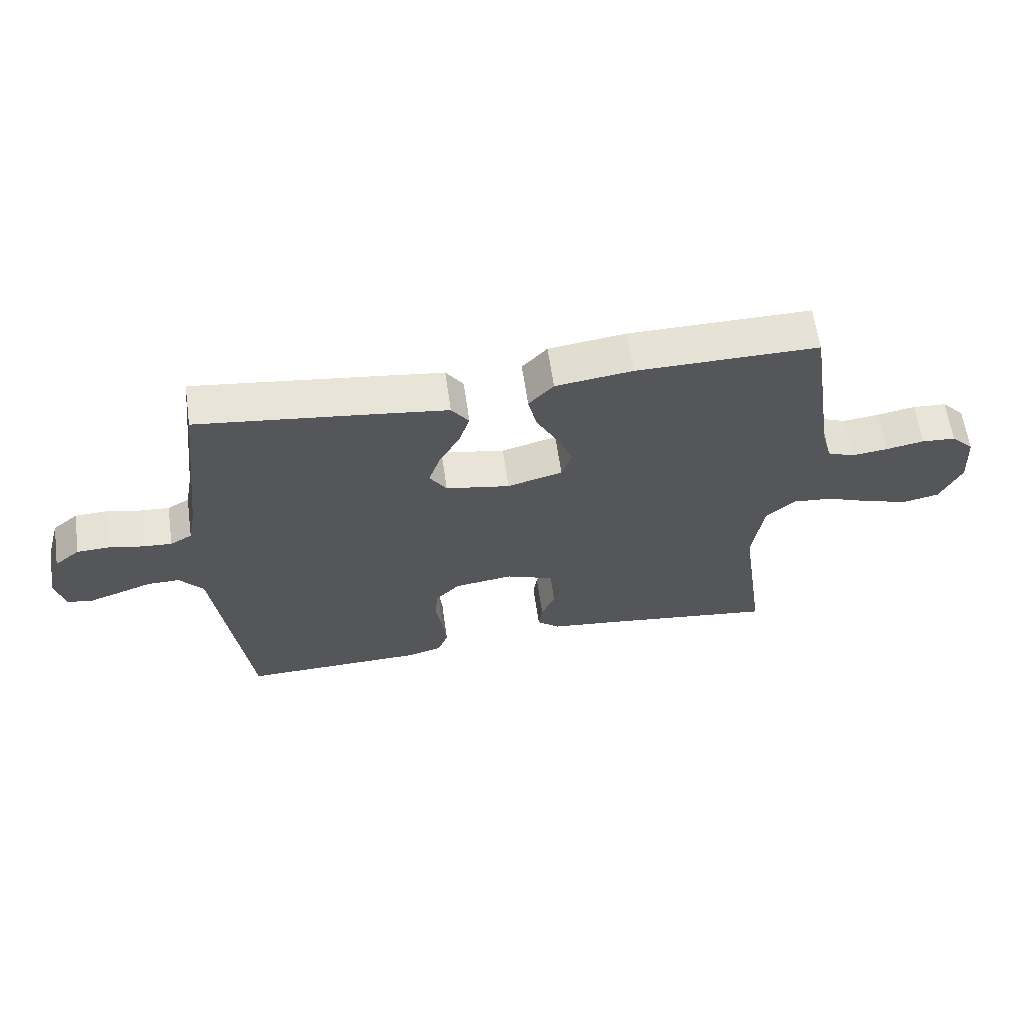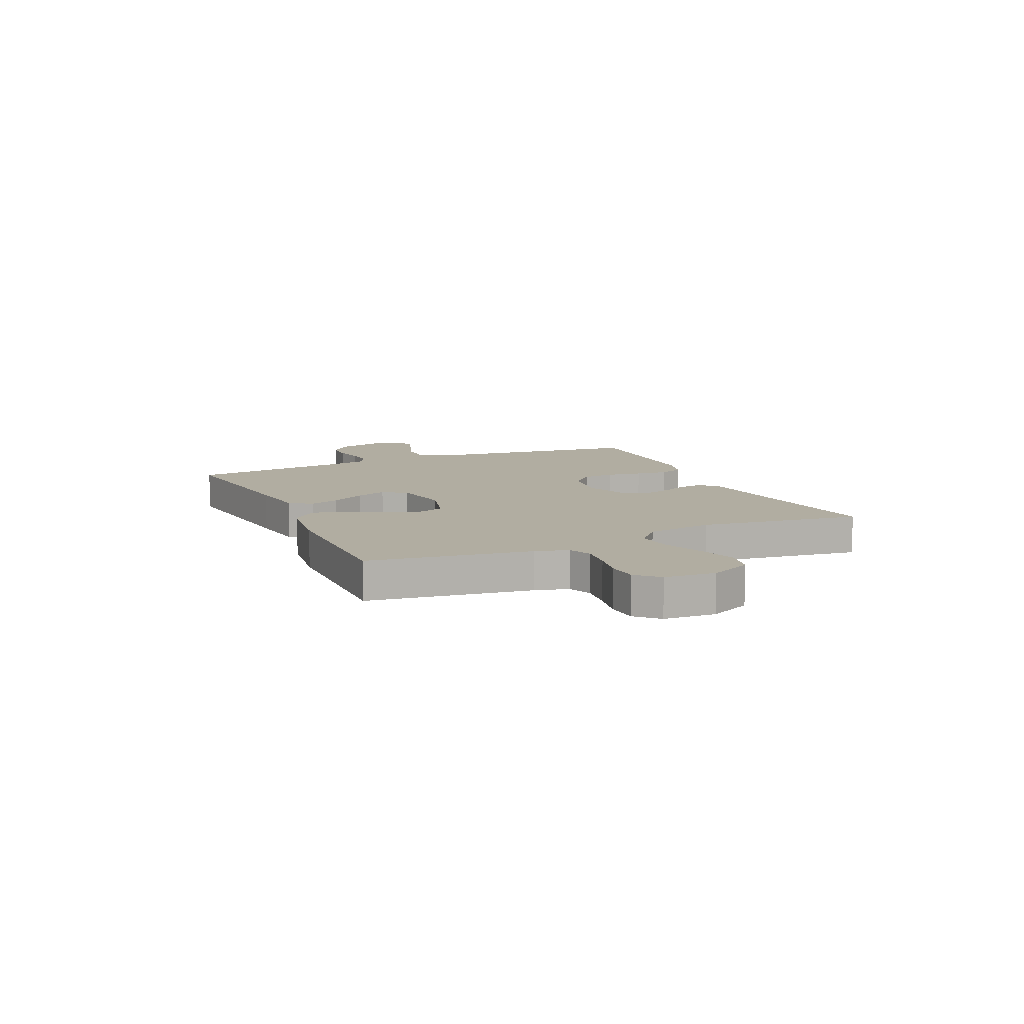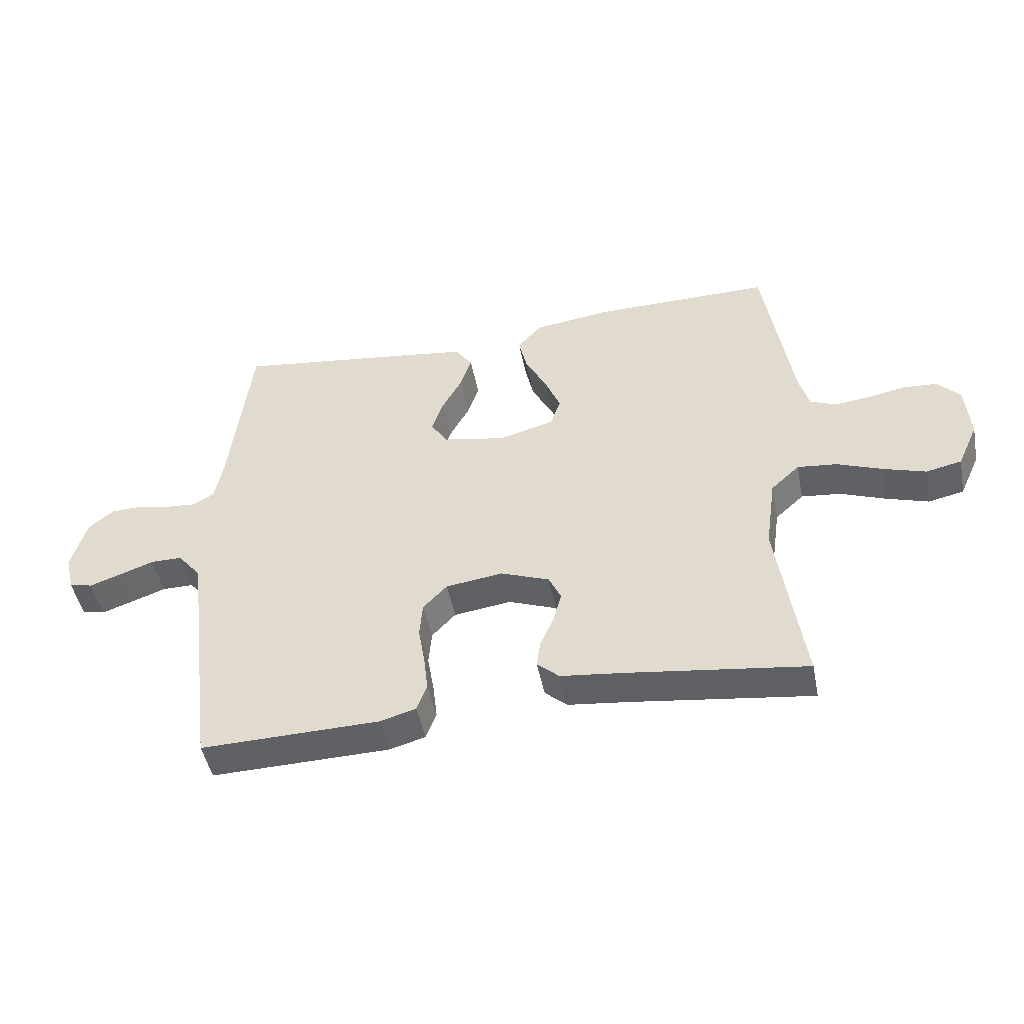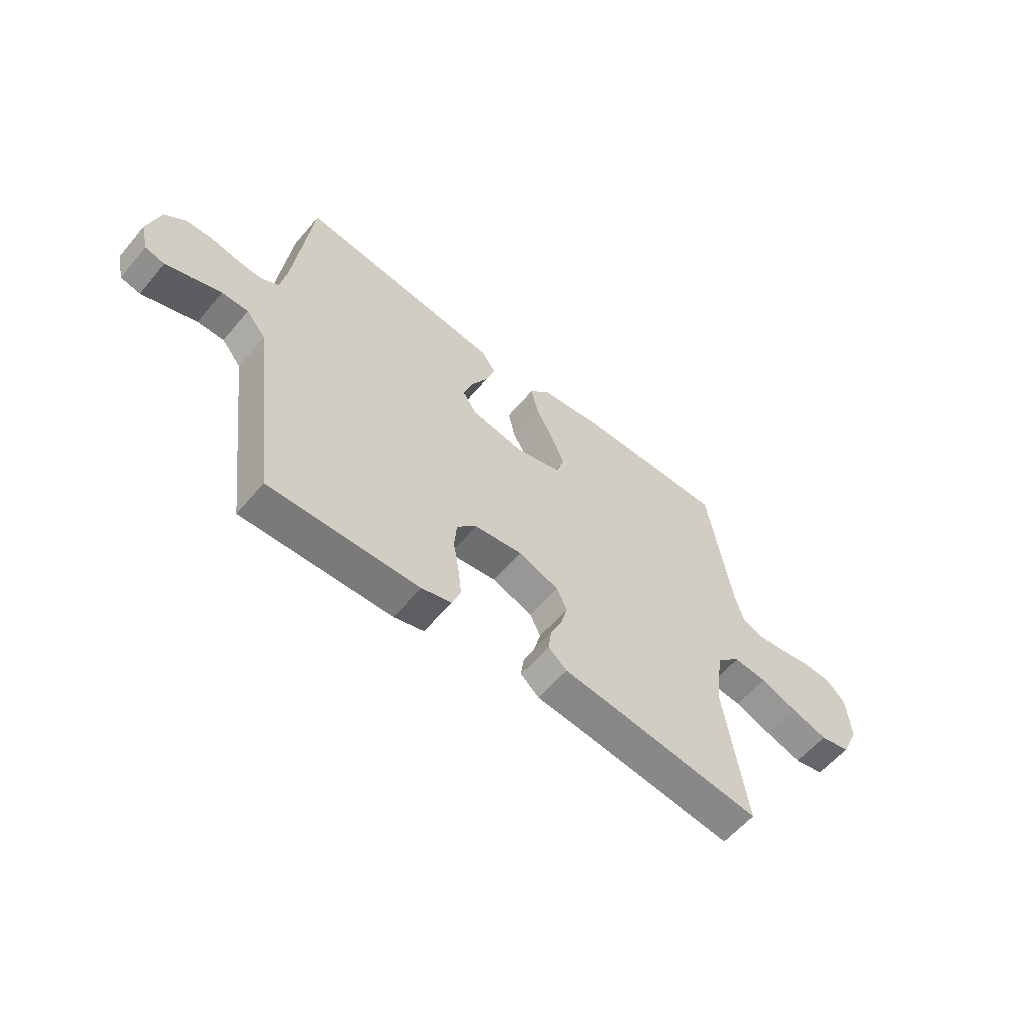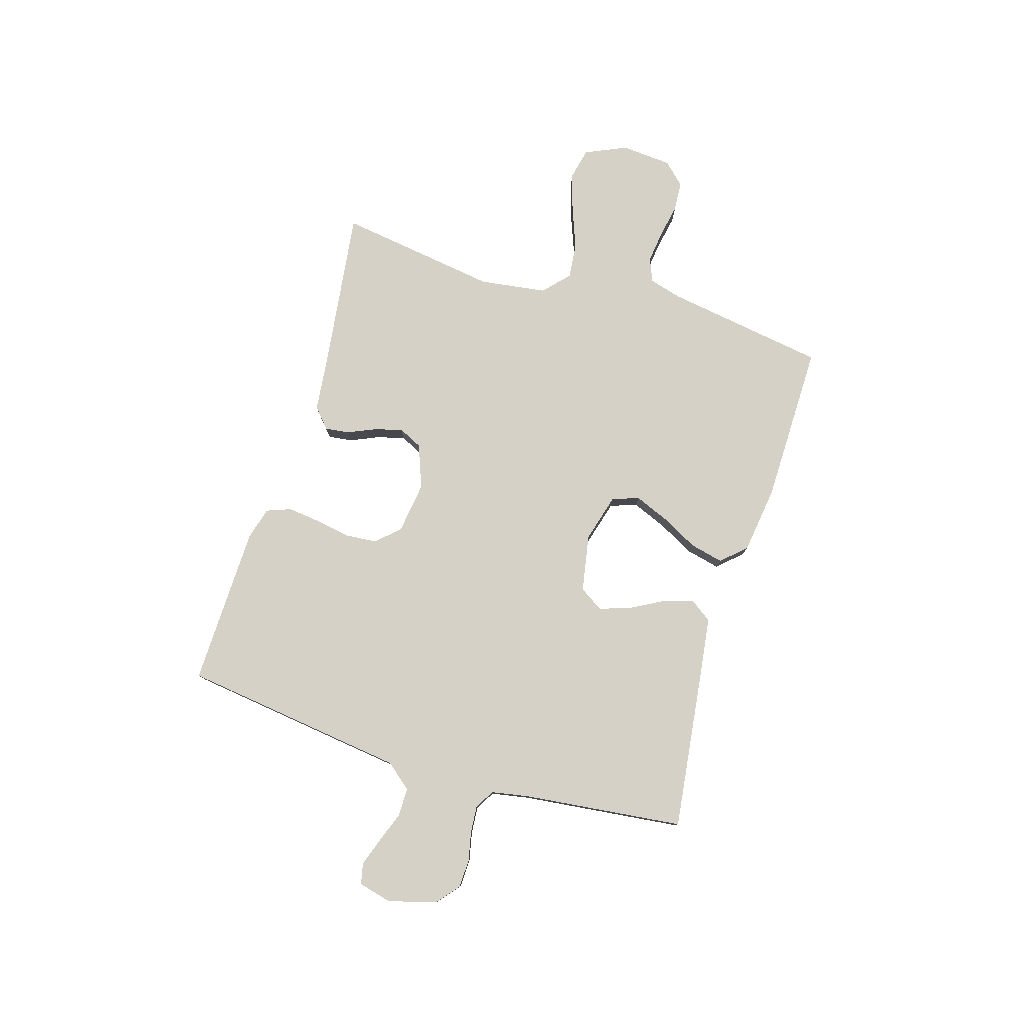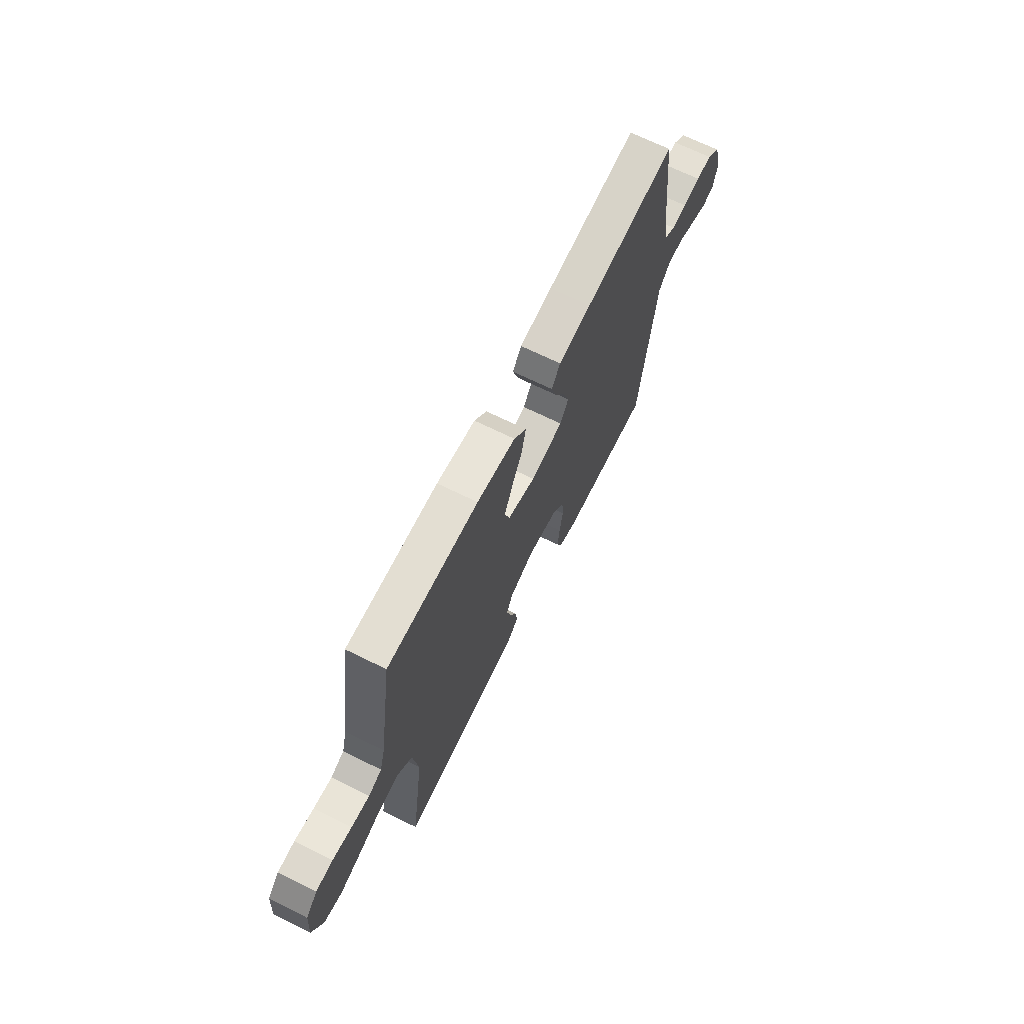
<metadata>
{"format":"obj","ext":"obj","renderer":"f3d","projection":"perspective","resolution":1024,"background":"white","views":[{"elev":62.6,"azim":-8.1,"up":"+Z"},{"elev":10.4,"azim":65.7,"up":"+Y"},{"elev":-47.6,"azim":11.2,"up":"+Z"},{"elev":-58.8,"azim":-39.7,"up":"+Z"},{"elev":78.7,"azim":-72.9,"up":"+Y"},{"elev":68.0,"azim":116.4,"up":"+Z"}]}
</metadata>
<code>
v 0.5 0.07 -0.5
v 0.2 0.07 -0.46
v 0.096 0.07 -0.448
v 0.059 0.07 -0.415
v 0.065 0.07 -0.37
v 0.088 0.07 -0.318
v 0.102 0.07 -0.266
v 0.081 0.07 -0.222
v 0 0.07 -0.191
v -0.096 0.07 -0.204
v -0.136 0.07 -0.246
v -0.141 0.07 -0.305
v -0.13 0.07 -0.371
v -0.123 0.07 -0.432
v -0.14 0.07 -0.477
v -0.2 0.07 -0.494
v -0.5 0.07 -0.5
v -0.538 0.07 -0.2
v -0.553 0.07 -0.08
v -0.592 0.07 -0.032
v -0.645 0.07 -0.032
v -0.703 0.07 -0.053
v -0.755 0.07 -0.071
v -0.794 0.07 -0.062
v -0.809 0.07 0
v -0.784 0.07 0.089
v -0.742 0.07 0.124
v -0.689 0.07 0.126
v -0.634 0.07 0.114
v -0.584 0.07 0.11
v -0.548 0.07 0.131
v -0.535 0.07 0.2
v -0.5 0.07 0.5
v -0.2 0.07 0.461
v -0.092 0.07 0.446
v -0.063 0.07 0.405
v -0.081 0.07 0.349
v -0.115 0.07 0.287
v -0.134 0.07 0.23
v -0.106 0.07 0.186
v 0 0.07 0.166
v 0.091 0.07 0.191
v 0.108 0.07 0.241
v 0.082 0.07 0.305
v 0.046 0.07 0.374
v 0.032 0.07 0.436
v 0.073 0.07 0.481
v 0.2 0.07 0.498
v 0.5 0.07 0.5
v 0.546 0.07 0.2
v 0.563 0.07 0.138
v 0.607 0.07 0.12
v 0.667 0.07 0.127
v 0.73 0.07 0.139
v 0.786 0.07 0.135
v 0.824 0.07 0.095
v 0.831 0.07 0
v 0.796 0.07 -0.077
v 0.736 0.07 -0.09
v 0.664 0.07 -0.067
v 0.589 0.07 -0.038
v 0.523 0.07 -0.031
v 0.475 0.07 -0.075
v 0.457 0.07 -0.2
v 0.5 0 -0.5
v 0.2 0 -0.46
v 0.096 0 -0.448
v 0.059 0 -0.415
v 0.065 0 -0.37
v 0.088 0 -0.318
v 0.102 0 -0.266
v 0.081 0 -0.222
v 0 0 -0.191
v -0.096 0 -0.204
v -0.136 0 -0.246
v -0.141 0 -0.305
v -0.13 0 -0.371
v -0.123 0 -0.432
v -0.14 0 -0.477
v -0.2 0 -0.494
v -0.5 0 -0.5
v -0.538 0 -0.2
v -0.553 0 -0.08
v -0.592 0 -0.032
v -0.645 0 -0.032
v -0.703 0 -0.053
v -0.755 0 -0.071
v -0.794 0 -0.062
v -0.809 0 0
v -0.784 0 0.089
v -0.742 0 0.124
v -0.689 0 0.126
v -0.634 0 0.114
v -0.584 0 0.11
v -0.548 0 0.131
v -0.535 0 0.2
v -0.5 0 0.5
v -0.2 0 0.461
v -0.092 0 0.446
v -0.063 0 0.405
v -0.081 0 0.349
v -0.115 0 0.287
v -0.134 0 0.23
v -0.106 0 0.186
v 0 0 0.166
v 0.091 0 0.191
v 0.108 0 0.241
v 0.082 0 0.305
v 0.046 0 0.374
v 0.032 0 0.436
v 0.073 0 0.481
v 0.2 0 0.498
v 0.5 0 0.5
v 0.546 0 0.2
v 0.563 0 0.138
v 0.607 0 0.12
v 0.667 0 0.127
v 0.73 0 0.139
v 0.786 0 0.135
v 0.824 0 0.095
v 0.831 0 0
v 0.796 0 -0.077
v 0.736 0 -0.09
v 0.664 0 -0.067
v 0.589 0 -0.038
v 0.523 0 -0.031
v 0.475 0 -0.075
v 0.457 0 -0.2
f 59 60 61
f 58 59 61
f 57 58 61
f 56 57 61
f 55 56 61
f 54 55 61
f 53 54 61
f 52 53 61 62
f 51 52 62 63
f 48 49 50
f 47 48 50
f 46 47 50
f 45 46 50
f 44 45 50
f 50 51 63
f 44 50 63
f 43 44 63
f 36 37 38
f 35 36 38
f 34 35 38
f 33 34 38
f 32 33 38
f 31 32 38 39
f 30 31 39 40
f 27 28 29
f 26 27 29
f 25 26 29
f 24 25 29
f 23 24 29
f 22 23 29
f 21 22 29
f 20 21 29 30
f 30 40 41
f 20 30 41
f 19 20 41
f 17 18 19
f 16 17 19
f 15 16 19
f 14 15 19
f 13 14 19
f 12 13 19
f 4 5 6
f 3 4 6
f 2 3 6
f 2 6 7
f 1 2 7
f 64 1 7
f 64 7 8
f 63 64 8
f 43 63 8
f 42 43 8
f 41 42 8 9
f 19 41 9 10
f 11 12 19
f 10 11 19
f 125 124 123
f 125 123 122
f 125 122 121
f 125 121 120
f 125 120 119
f 125 119 118
f 125 118 117
f 126 125 117 116
f 127 126 116 115
f 114 113 112
f 114 112 111
f 114 111 110
f 114 110 109
f 114 109 108
f 127 115 114
f 127 114 108
f 127 108 107
f 102 101 100
f 102 100 99
f 102 99 98
f 102 98 97
f 102 97 96
f 103 102 96 95
f 104 103 95 94
f 93 92 91
f 93 91 90
f 93 90 89
f 93 89 88
f 93 88 87
f 93 87 86
f 93 86 85
f 94 93 85 84
f 105 104 94
f 105 94 84
f 105 84 83
f 83 82 81
f 83 81 80
f 83 80 79
f 83 79 78
f 83 78 77
f 83 77 76
f 70 69 68
f 70 68 67
f 70 67 66
f 71 70 66
f 71 66 65
f 71 65 128
f 72 71 128
f 72 128 127
f 72 127 107
f 72 107 106
f 73 72 106 105
f 74 73 105 83
f 83 76 75
f 83 75 74
f 1 65 66 2
f 2 66 67 3
f 3 67 68 4
f 4 68 69 5
f 5 69 70 6
f 6 70 71 7
f 7 71 72 8
f 8 72 73 9
f 9 73 74 10
f 10 74 75 11
f 11 75 76 12
f 12 76 77 13
f 13 77 78 14
f 14 78 79 15
f 15 79 80 16
f 16 80 81 17
f 17 81 82 18
f 18 82 83 19
f 19 83 84 20
f 20 84 85 21
f 21 85 86 22
f 22 86 87 23
f 23 87 88 24
f 24 88 89 25
f 25 89 90 26
f 26 90 91 27
f 27 91 92 28
f 28 92 93 29
f 29 93 94 30
f 30 94 95 31
f 31 95 96 32
f 32 96 97 33
f 33 97 98 34
f 34 98 99 35
f 35 99 100 36
f 36 100 101 37
f 37 101 102 38
f 38 102 103 39
f 39 103 104 40
f 40 104 105 41
f 41 105 106 42
f 42 106 107 43
f 43 107 108 44
f 44 108 109 45
f 45 109 110 46
f 46 110 111 47
f 47 111 112 48
f 48 112 113 49
f 49 113 114 50
f 50 114 115 51
f 51 115 116 52
f 52 116 117 53
f 53 117 118 54
f 54 118 119 55
f 55 119 120 56
f 56 120 121 57
f 57 121 122 58
f 58 122 123 59
f 59 123 124 60
f 60 124 125 61
f 61 125 126 62
f 62 126 127 63
f 63 127 128 64
f 64 128 65 1

</code>
